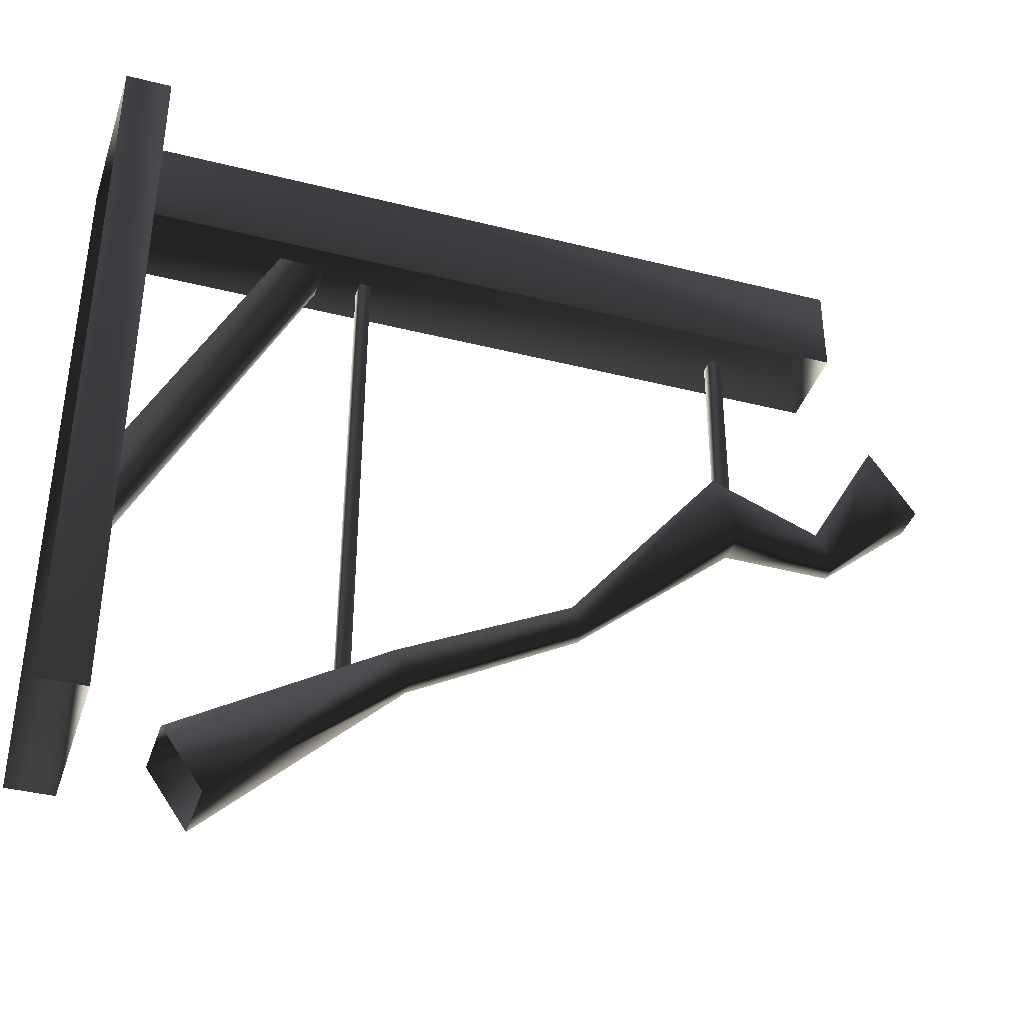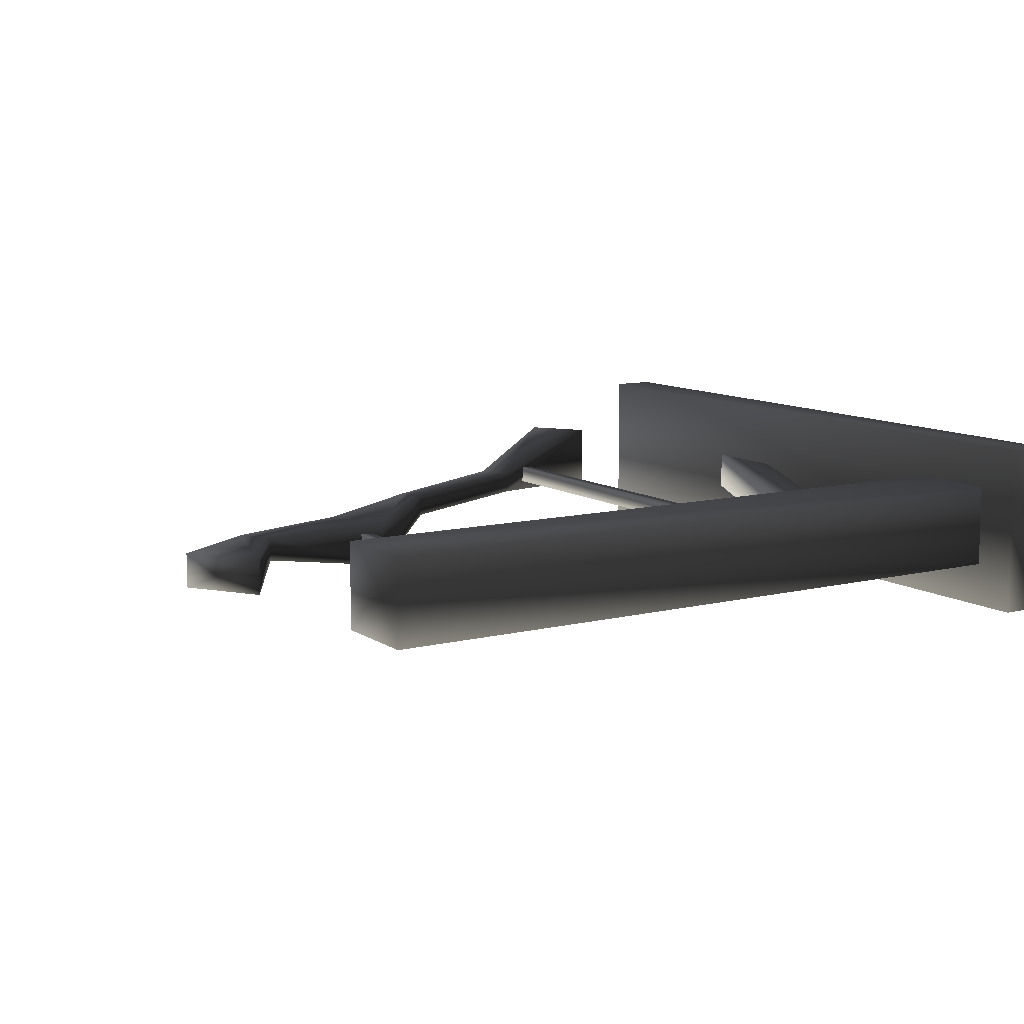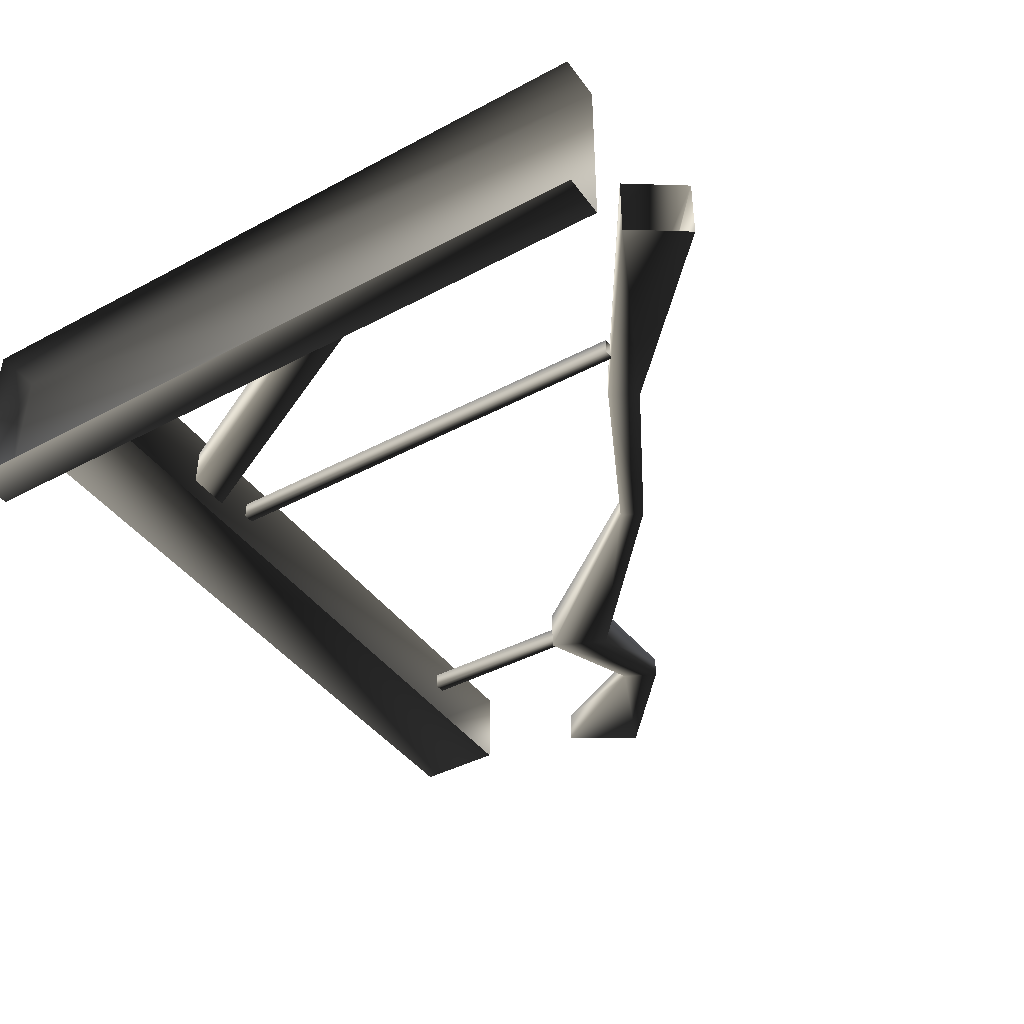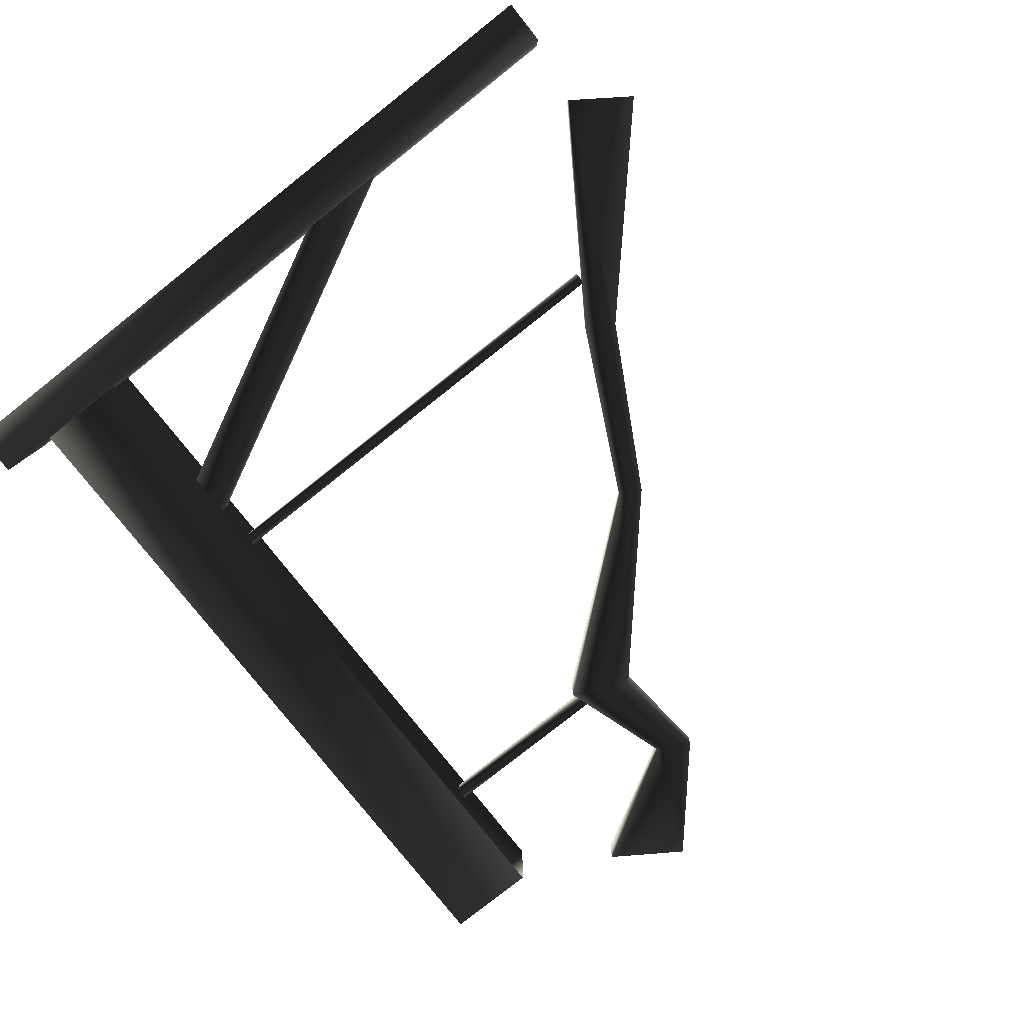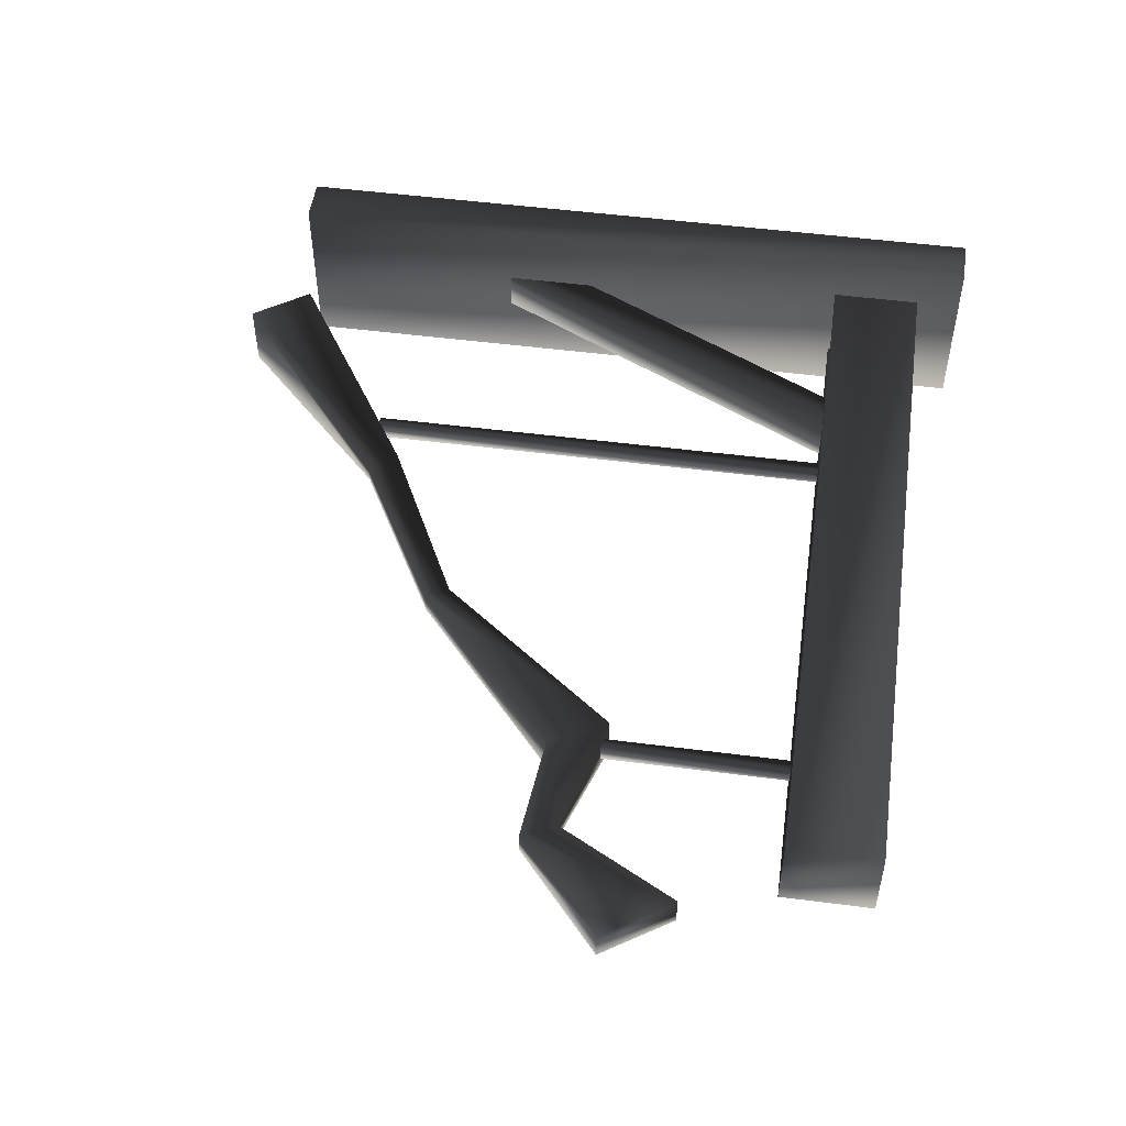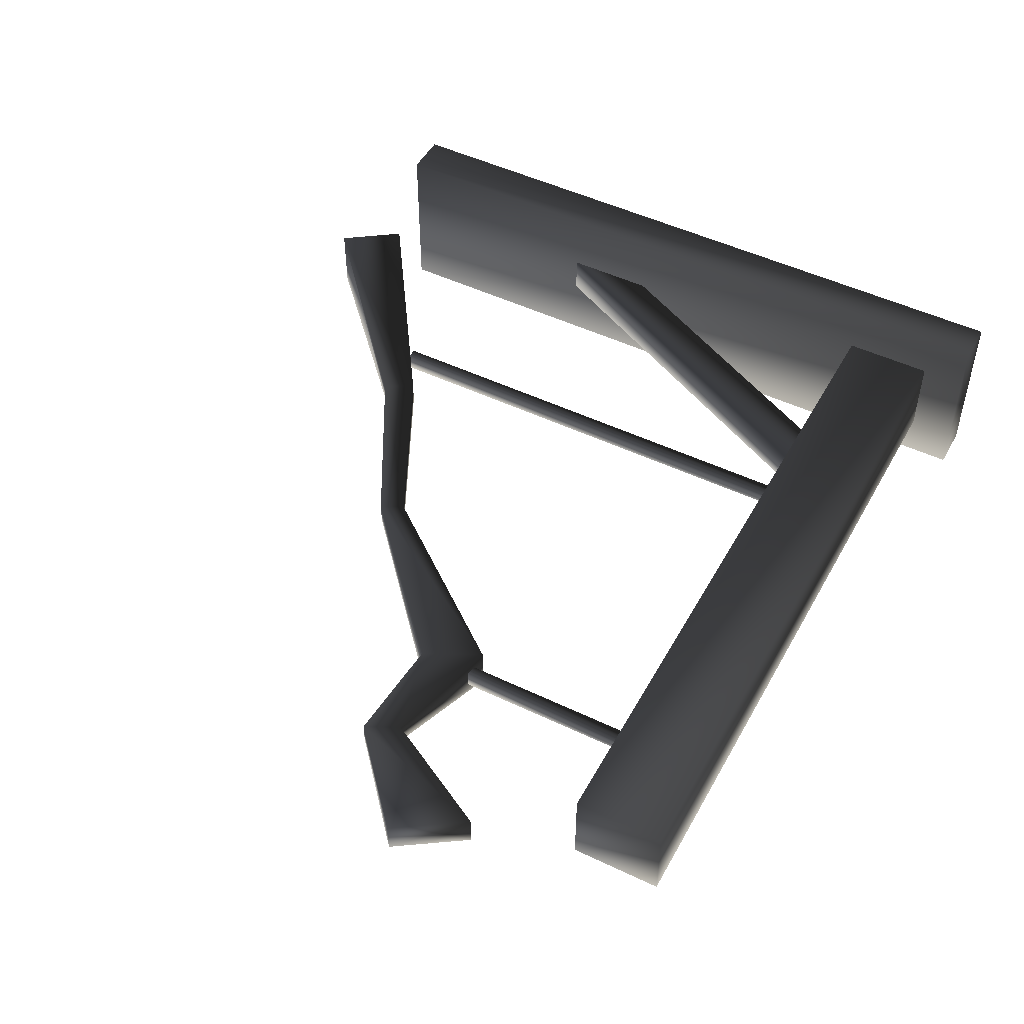
<metadata>
{"format":"obj","ext":"obj","renderer":"f3d","projection":"perspective","resolution":1024,"background":"white","views":[{"elev":-38.6,"azim":-17.6,"up":"+Y"},{"elev":10.2,"azim":147.9,"up":"+Z"},{"elev":-41.5,"azim":-57.2,"up":"+Z"},{"elev":-79.2,"azim":-51.6,"up":"+Z"},{"elev":51.1,"azim":98.0,"up":"+Z"},{"elev":49.1,"azim":118.0,"up":"+Z"}]}
</metadata>
<code>
o 1920
v -56 112 -15
v -56 240 -15
v -56 240 16
v -56 112 16
v -64 240 16
v -64 112 16
v -64 240 -15
v -64 112 -15
v -56 168 4
v -32 216 4
v -32 216 -3
v -56 168 -3
v -56 152 -3
v -24 216 -3
v -24 216 4
v -56 152 4
v 71 216 -7
v 71 232 -7
v 71 232 8
v 71 216 8
v -56 232 8
v -56 216 8
v -56 232 -7
v -56 216 -7
v 52 184 2
v 52 184 -1
v 52 216 -1
v 52 216 2
v 50 184 2
v 50 216 2
v 50 184 -1
v 50 216 -1
v -15 133 2
v -15 133 -1
v -15 216 -1
v -15 216 2
v -17 133 2
v -17 216 2
v -17 133 -1
v -17 216 -1
v 71 173 2
v 88 188 3
v 80 200 3
v 68 179 2
v 53 175 4
v 53 175 -4
v 71 173 -2
v 88 188 -3
v 80 200 -3
v 68 179 -2
v 48 185 -4
v 48 185 4
v 24 149 2
v 24 149 -2
v 22 153 -2
v 22 153 2
v -5 133 2
v -5 133 -2
v -8 138 -2
v -8 138 2
v -44 114 6
v -37 104 6
v -37 104 -6
v -44 114 -6
f 1 2 3
f 1 3 4
f 4 3 5
f 4 5 6
f 7 5 3
f 7 3 2
f 7 2 8
f 8 2 1
f 9 10 11
f 9 11 12
f 12 11 13
f 13 11 14
f 13 14 15
f 13 15 16
f 16 15 9
f 9 15 10
f 17 18 19
f 17 19 20
f 20 19 21
f 20 21 22
f 23 21 19
f 23 19 18
f 23 18 24
f 24 18 17
f 25 26 27
f 25 27 28
f 25 28 29
f 29 28 30
f 29 30 31
f 31 30 32
f 31 32 26
f 26 32 27
f 33 34 35
f 33 35 36
f 33 36 37
f 37 36 38
f 37 38 39
f 39 38 40
f 39 40 34
f 34 40 35
f 41 42 43
f 41 43 44
f 41 44 45
f 41 45 46
f 41 46 47
f 41 47 42
f 42 47 48
f 42 48 43
f 43 48 49
f 43 49 50
f 43 50 44
f 44 50 51
f 44 51 52
f 44 52 45
f 45 52 53
f 45 53 46
f 46 53 54
f 46 54 55
f 46 55 51
f 46 51 47
f 47 51 50
f 47 50 48
f 48 50 49
f 52 56 53
f 53 56 57
f 53 57 54
f 54 57 58
f 54 58 59
f 54 59 55
f 55 59 60
f 55 60 56
f 55 56 51
f 51 56 52
f 60 61 62
f 60 62 57
f 60 57 56
f 57 60 59
f 57 59 58
f 58 63 64
f 58 64 59
f 59 64 61
f 59 61 60
f 62 63 58
f 62 58 57

</code>
